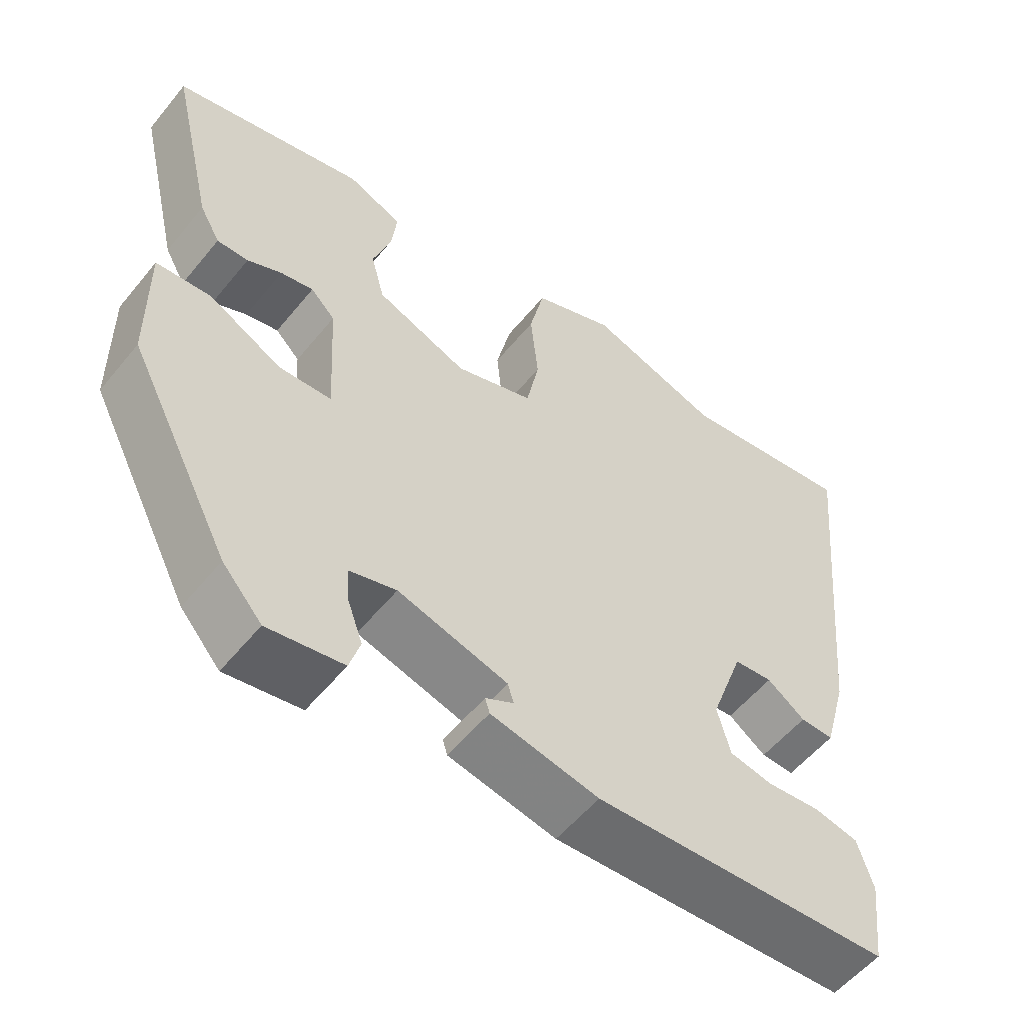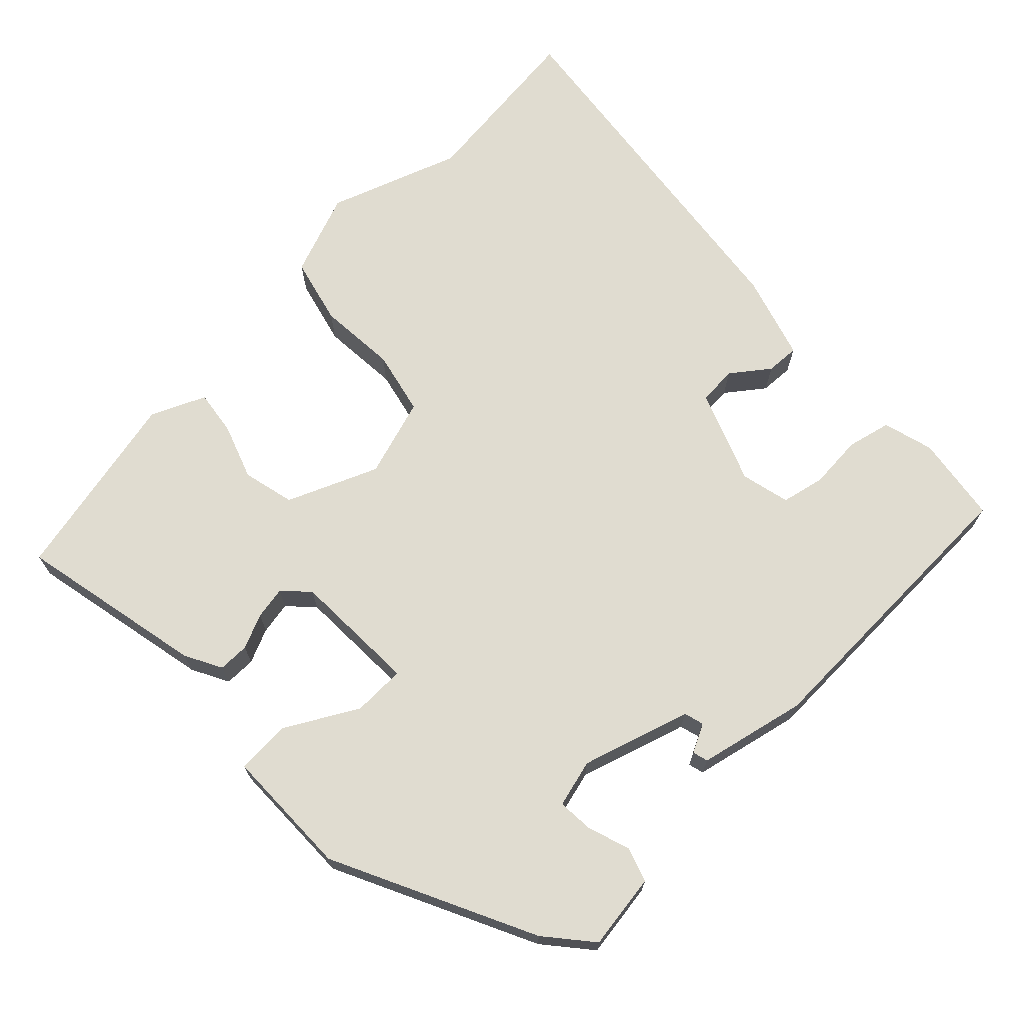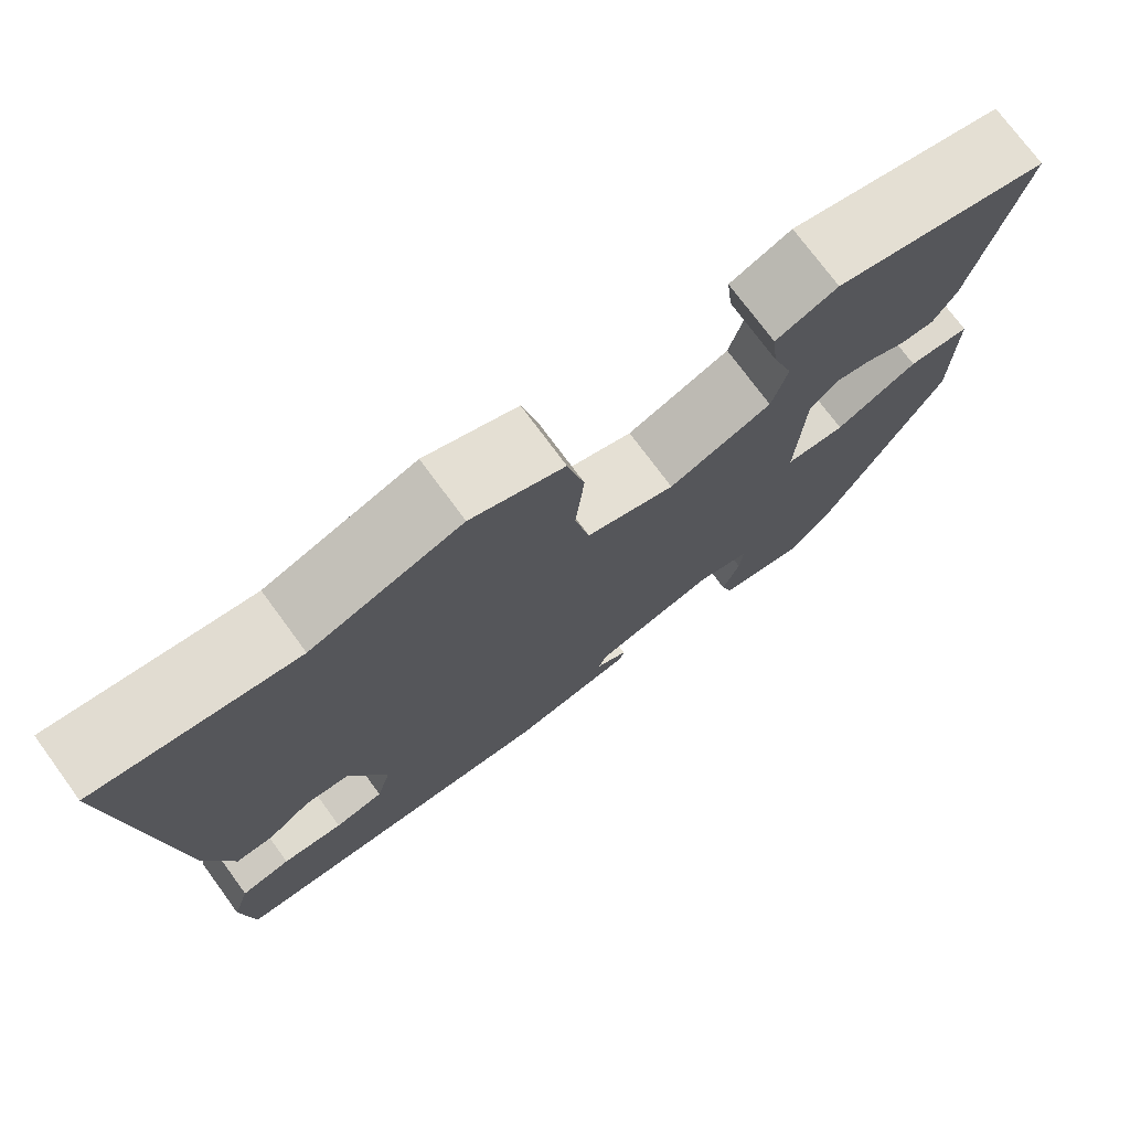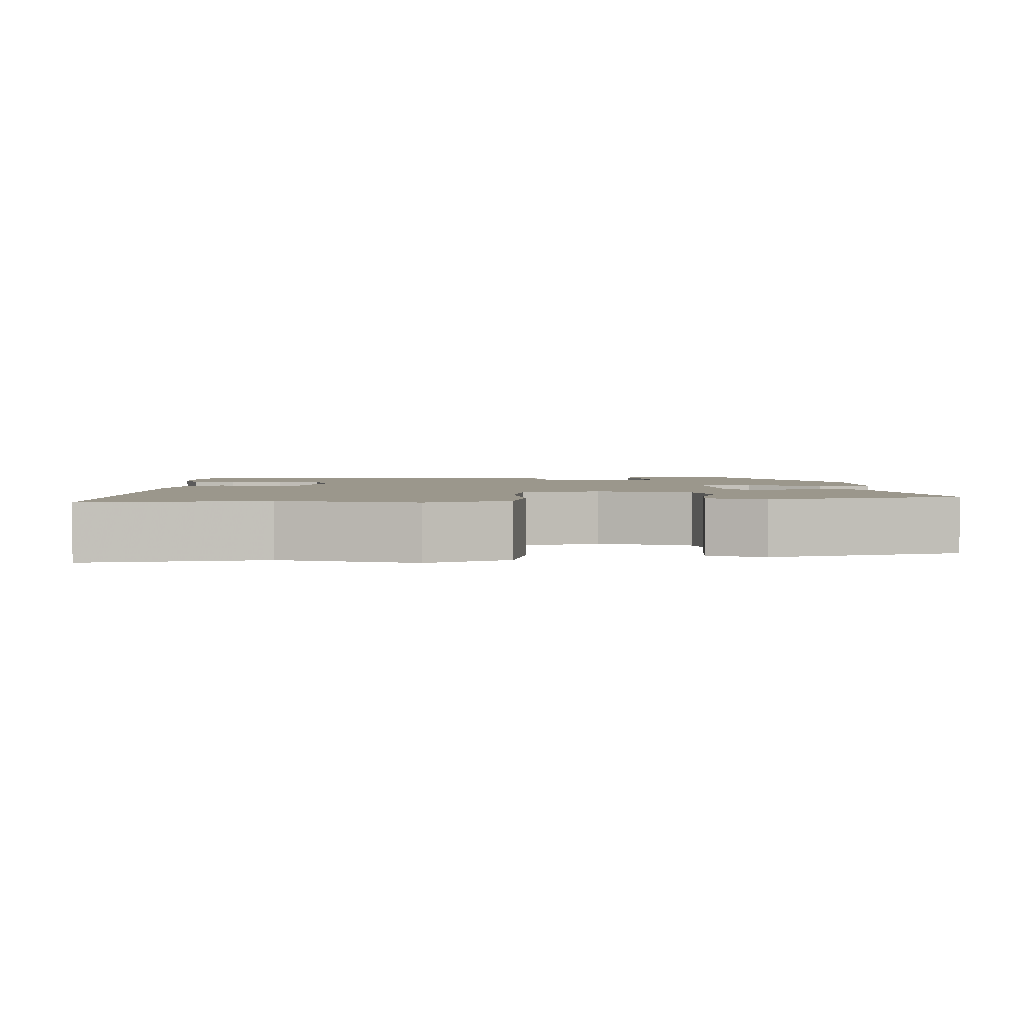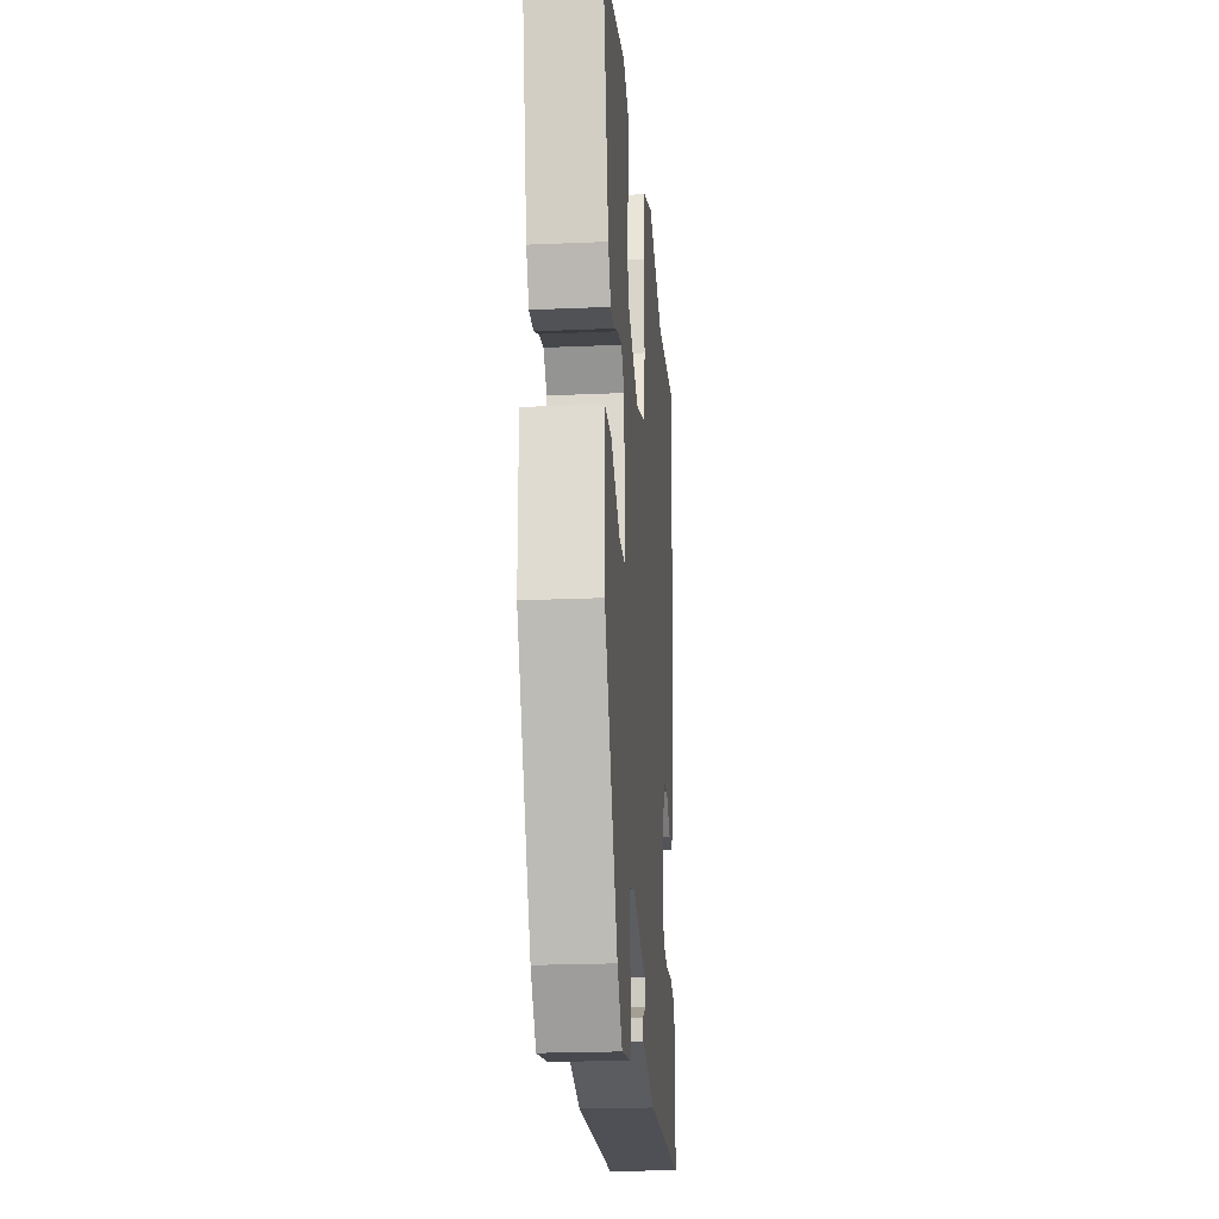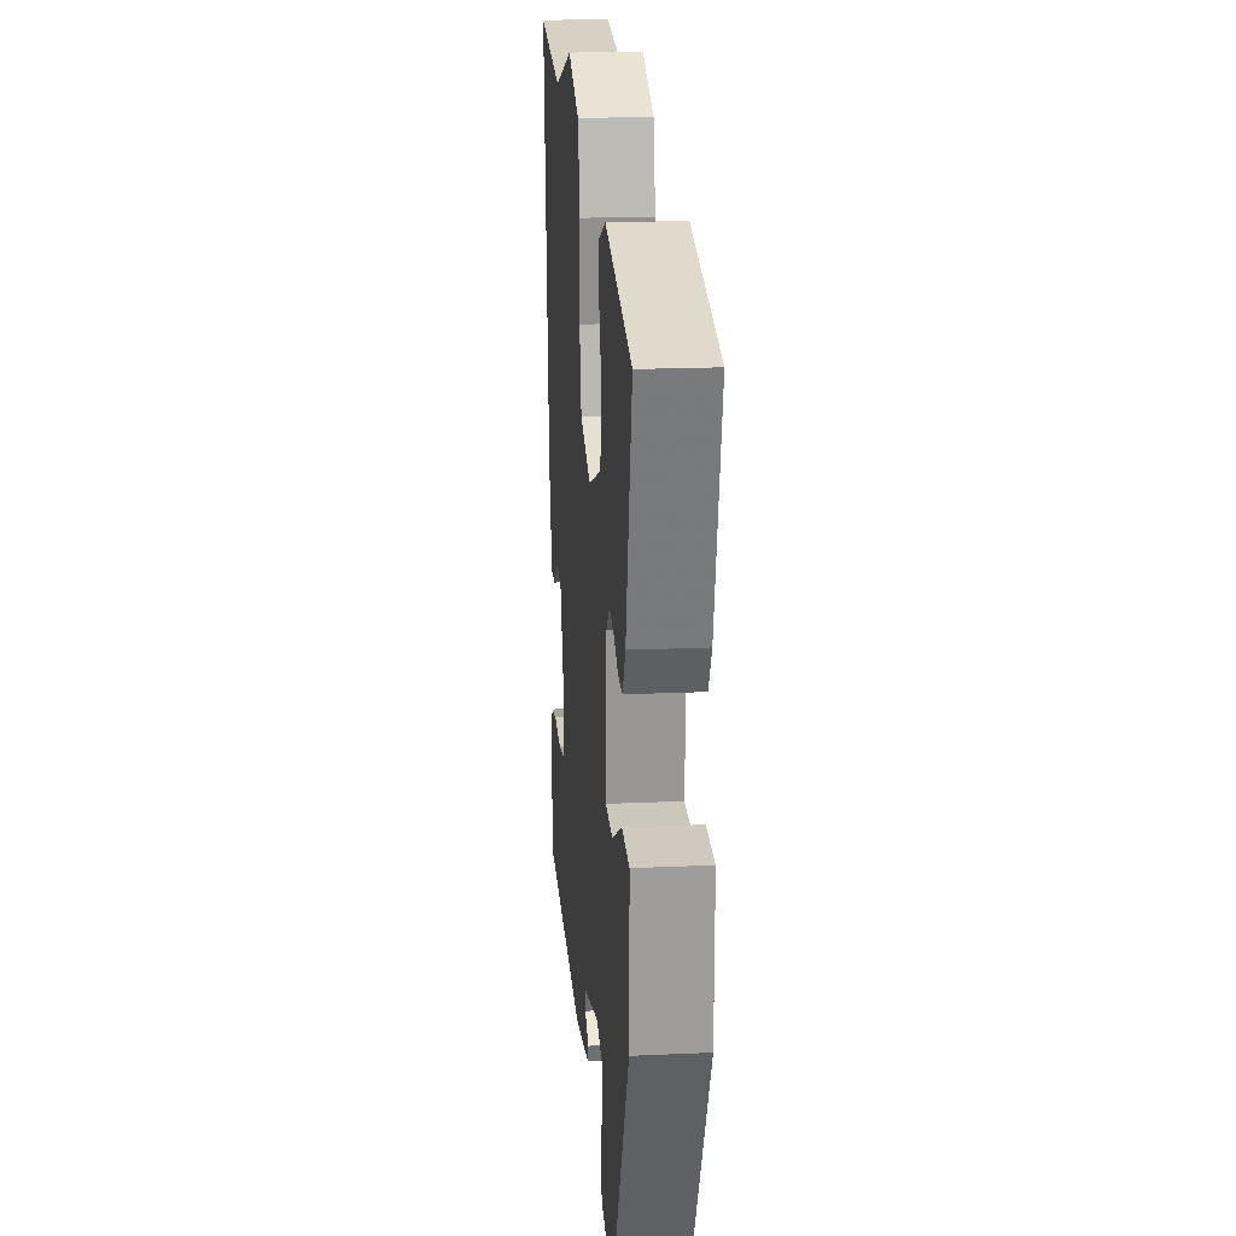
<metadata>
{"format":"obj","ext":"obj","renderer":"f3d","projection":"perspective","resolution":1024,"background":"white","views":[{"elev":-55.4,"azim":141.5,"up":"+Z"},{"elev":69.7,"azim":137.4,"up":"+Y"},{"elev":74.5,"azim":-36.3,"up":"+Z"},{"elev":2.6,"azim":-3.0,"up":"+Y"},{"elev":-22.5,"azim":94.3,"up":"+Z"},{"elev":19.1,"azim":85.1,"up":"+Z"}]}
</metadata>
<code>
v -0.492 0.07 -0.445
v -0.506 0.07 -0.33
v -0.486 0.07 -0.264
v -0.428 0.07 -0.252
v -0.357 0.07 -0.259
v -0.3 0.07 -0.248
v -0.283 0.07 -0.184
v -0.327 0.07 -0.061
v -0.378 0.07 -0.056
v -0.428 0.07 -0.092
v -0.472 0.07 -0.093
v -0.503 0.07 0.019
v -0.551 0.07 0.507
v -0.32 0.07 0.475
v -0.146 0.07 0.532
v -0.038 0.07 0.488
v -0.018 0.07 0.399
v -0.028 0.07 0.296
v -0.011 0.07 0.211
v 0.092 0.07 0.176
v 0.212 0.07 0.223
v 0.23 0.07 0.291
v 0.206 0.07 0.364
v 0.199 0.07 0.424
v 0.271 0.07 0.454
v 0.522 0.07 0.393
v 0.464 0.07 0.147
v 0.437 0.07 0.099
v 0.396 0.07 0.1
v 0.351 0.07 0.121
v 0.308 0.07 0.13
v 0.276 0.07 0.098
v 0.267 0.07 -0.068
v 0.336 0.07 -0.071
v 0.431 0.07 -0.021
v 0.503 0.07 -0.026
v 0.501 0.07 -0.196
v 0.366 0.07 -0.457
v 0.314 0.07 -0.516
v 0.215 0.07 -0.499
v 0.201 0.07 -0.453
v 0.221 0.07 -0.398
v 0.225 0.07 -0.351
v 0.163 0.07 -0.333
v 0.019 0.07 -0.373
v 0.011 0.07 -0.399
v 0.048 0.07 -0.419
v 0.042 0.07 -0.439
v -0.1 0.07 -0.467
v -0.492 0 -0.445
v -0.506 0 -0.33
v -0.486 0 -0.264
v -0.428 0 -0.252
v -0.357 0 -0.259
v -0.3 0 -0.248
v -0.283 0 -0.184
v -0.327 0 -0.061
v -0.378 0 -0.056
v -0.428 0 -0.092
v -0.472 0 -0.093
v -0.503 0 0.019
v -0.551 0 0.507
v -0.32 0 0.475
v -0.146 0 0.532
v -0.038 0 0.488
v -0.018 0 0.399
v -0.028 0 0.296
v -0.011 0 0.211
v 0.092 0 0.176
v 0.212 0 0.223
v 0.23 0 0.291
v 0.206 0 0.364
v 0.199 0 0.424
v 0.271 0 0.454
v 0.522 0 0.393
v 0.464 0 0.147
v 0.437 0 0.099
v 0.396 0 0.1
v 0.351 0 0.121
v 0.308 0 0.13
v 0.276 0 0.098
v 0.267 0 -0.068
v 0.336 0 -0.071
v 0.431 0 -0.021
v 0.503 0 -0.026
v 0.501 0 -0.196
v 0.366 0 -0.457
v 0.314 0 -0.516
v 0.215 0 -0.499
v 0.201 0 -0.453
v 0.221 0 -0.398
v 0.225 0 -0.351
v 0.163 0 -0.333
v 0.019 0 -0.373
v 0.011 0 -0.399
v 0.048 0 -0.419
v 0.042 0 -0.439
v -0.1 0 -0.467
f 3 4 5
f 2 3 5
f 1 2 5
f 49 1 5
f 48 49 5
f 47 48 5
f 46 47 5
f 45 46 5 6
f 44 45 6 7
f 43 44 7 8
f 40 41 42
f 39 40 42
f 38 39 42
f 37 38 42
f 36 37 42
f 35 36 42
f 34 35 42 43
f 33 34 43 8
f 28 29 30
f 27 28 30
f 26 27 30
f 25 26 30
f 24 25 30
f 23 24 30
f 22 23 30
f 21 22 30 31
f 20 21 31 32
f 16 17 18
f 15 16 18
f 14 15 18
f 14 18 19
f 13 14 19
f 12 13 19
f 11 12 19
f 10 11 19
f 9 10 19
f 20 32 33
f 19 20 33
f 9 19 33
f 8 9 33
f 54 53 52
f 54 52 51
f 54 51 50
f 54 50 98
f 54 98 97
f 54 97 96
f 54 96 95
f 55 54 95 94
f 56 55 94 93
f 57 56 93 92
f 91 90 89
f 91 89 88
f 91 88 87
f 91 87 86
f 91 86 85
f 91 85 84
f 92 91 84 83
f 57 92 83 82
f 79 78 77
f 79 77 76
f 79 76 75
f 79 75 74
f 79 74 73
f 79 73 72
f 79 72 71
f 80 79 71 70
f 81 80 70 69
f 67 66 65
f 67 65 64
f 67 64 63
f 68 67 63
f 68 63 62
f 68 62 61
f 68 61 60
f 68 60 59
f 68 59 58
f 82 81 69
f 82 69 68
f 82 68 58
f 82 58 57
f 1 50 51 2
f 2 51 52 3
f 3 52 53 4
f 4 53 54 5
f 5 54 55 6
f 6 55 56 7
f 7 56 57 8
f 8 57 58 9
f 9 58 59 10
f 10 59 60 11
f 11 60 61 12
f 12 61 62 13
f 13 62 63 14
f 14 63 64 15
f 15 64 65 16
f 16 65 66 17
f 17 66 67 18
f 18 67 68 19
f 19 68 69 20
f 20 69 70 21
f 21 70 71 22
f 22 71 72 23
f 23 72 73 24
f 24 73 74 25
f 25 74 75 26
f 26 75 76 27
f 27 76 77 28
f 28 77 78 29
f 29 78 79 30
f 30 79 80 31
f 31 80 81 32
f 32 81 82 33
f 33 82 83 34
f 34 83 84 35
f 35 84 85 36
f 36 85 86 37
f 37 86 87 38
f 38 87 88 39
f 39 88 89 40
f 40 89 90 41
f 41 90 91 42
f 42 91 92 43
f 43 92 93 44
f 44 93 94 45
f 45 94 95 46
f 46 95 96 47
f 47 96 97 48
f 48 97 98 49
f 49 98 50 1

</code>
